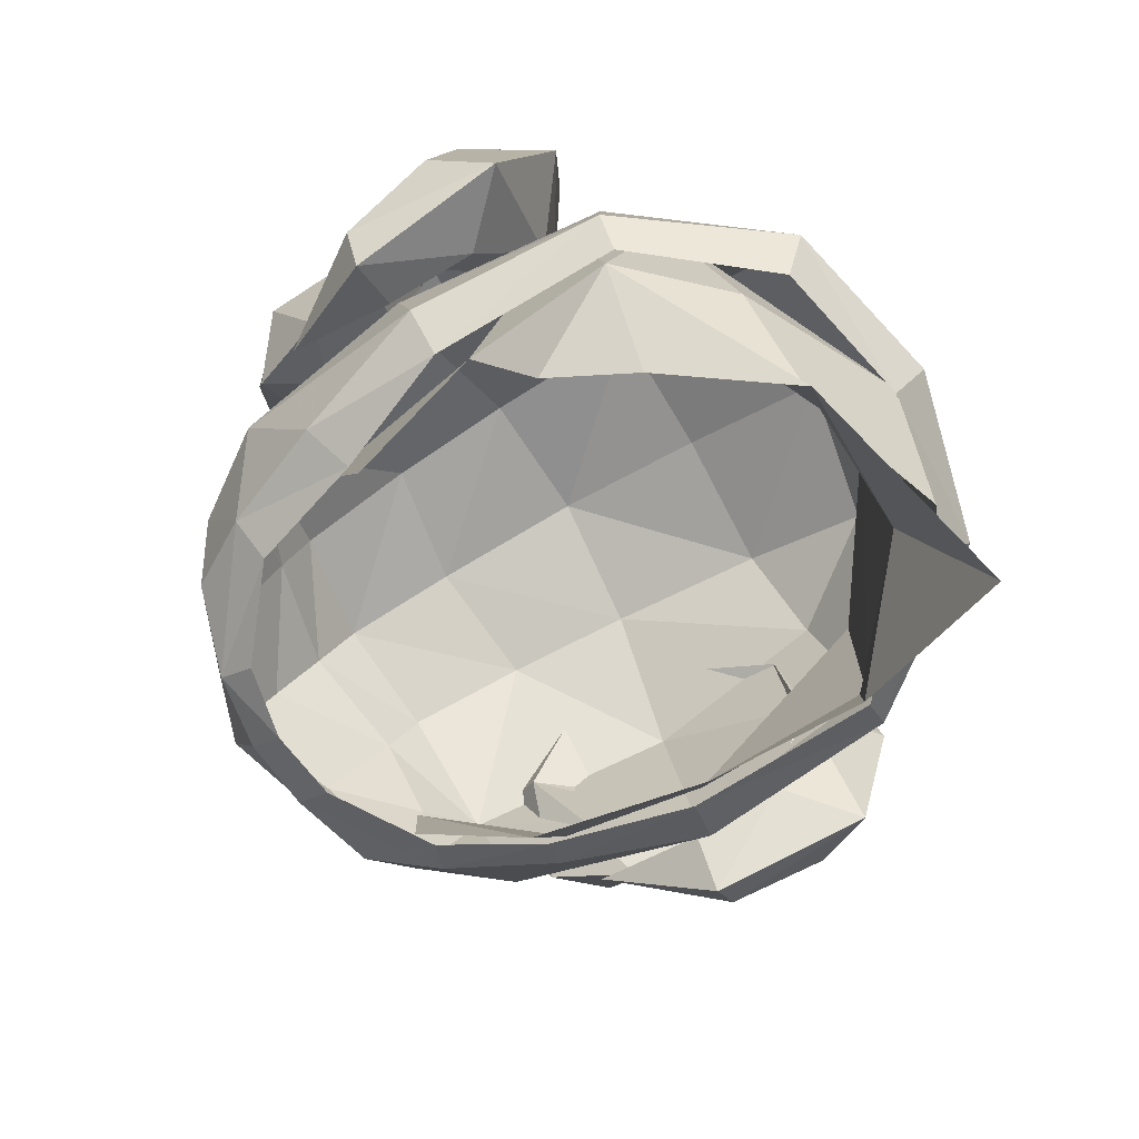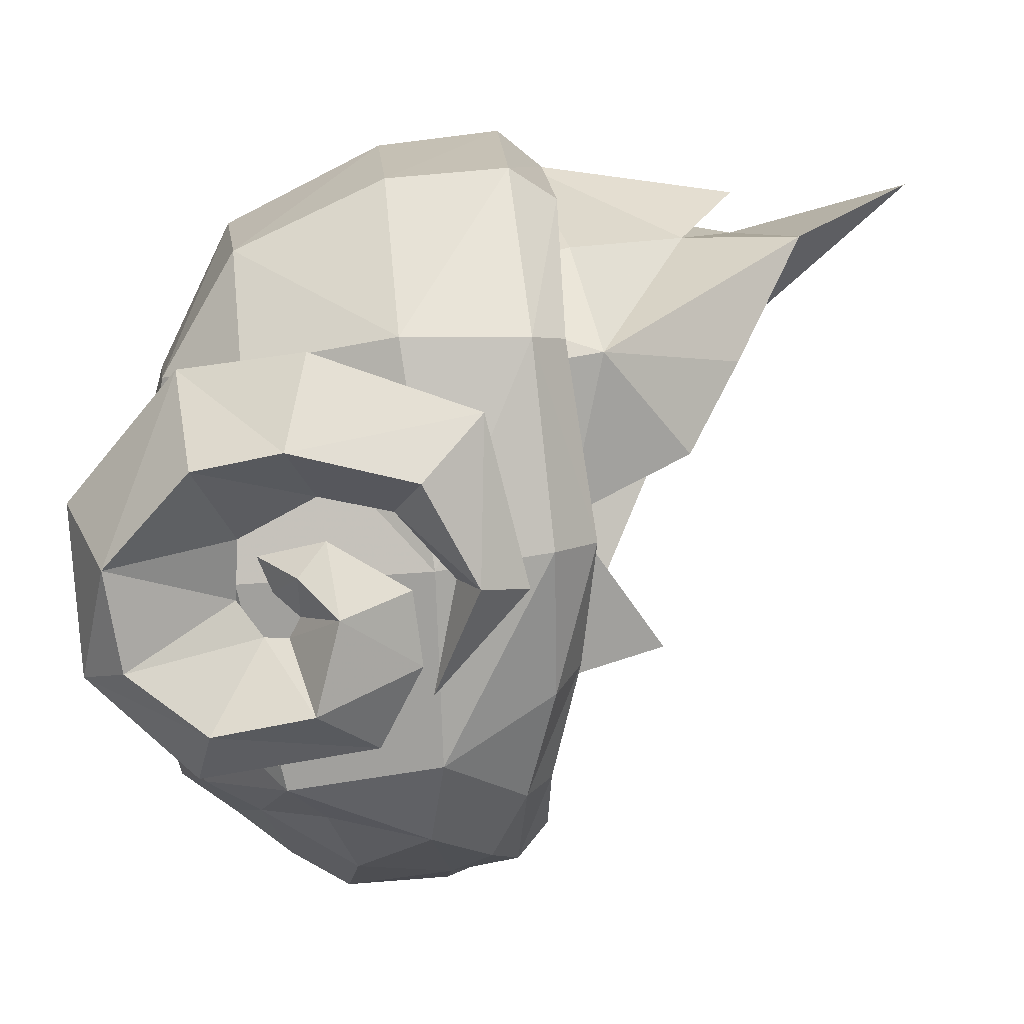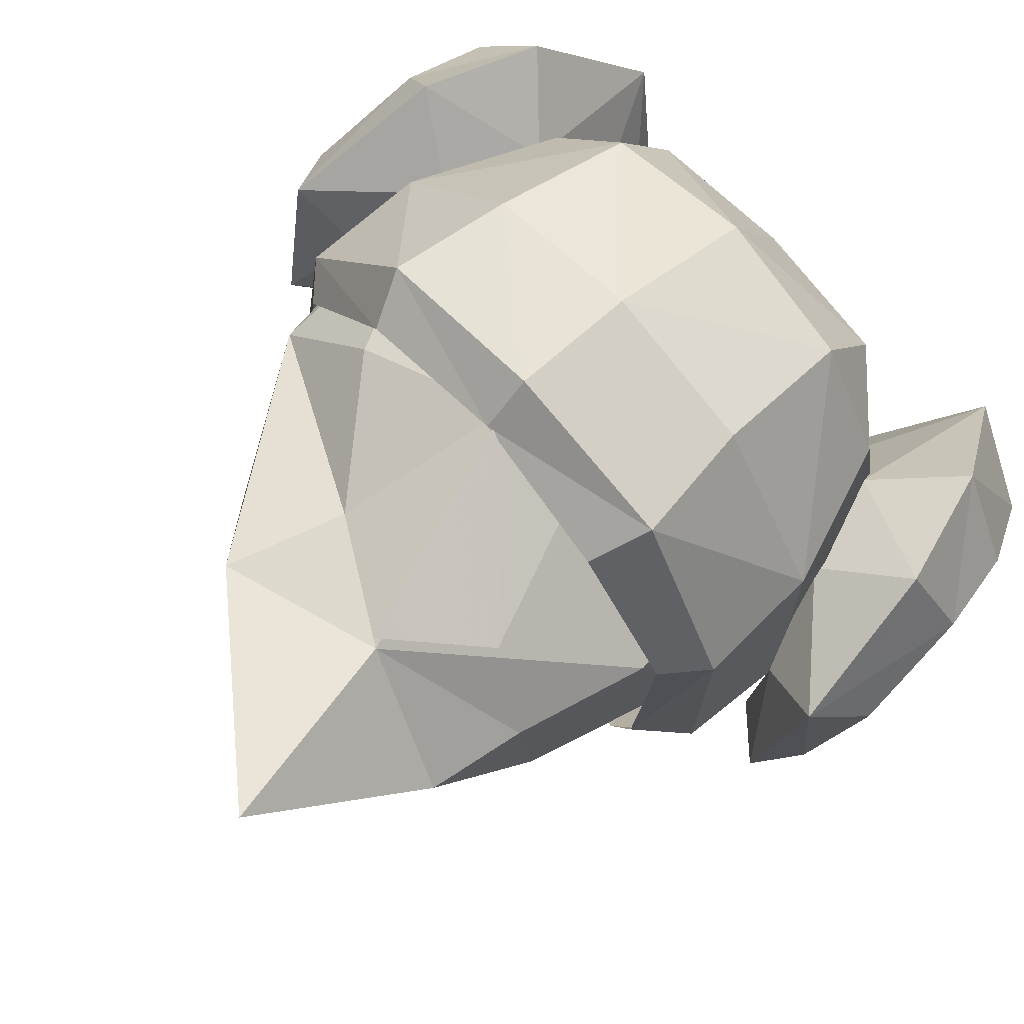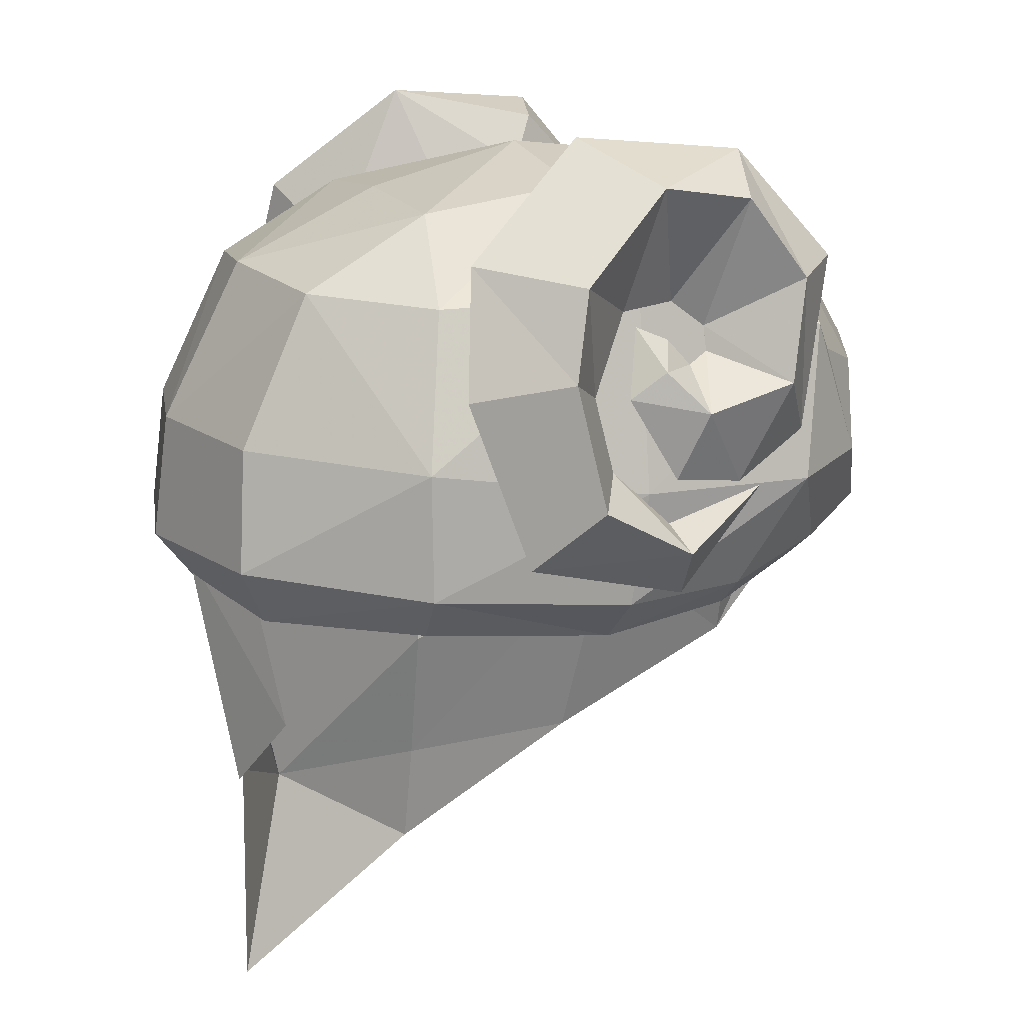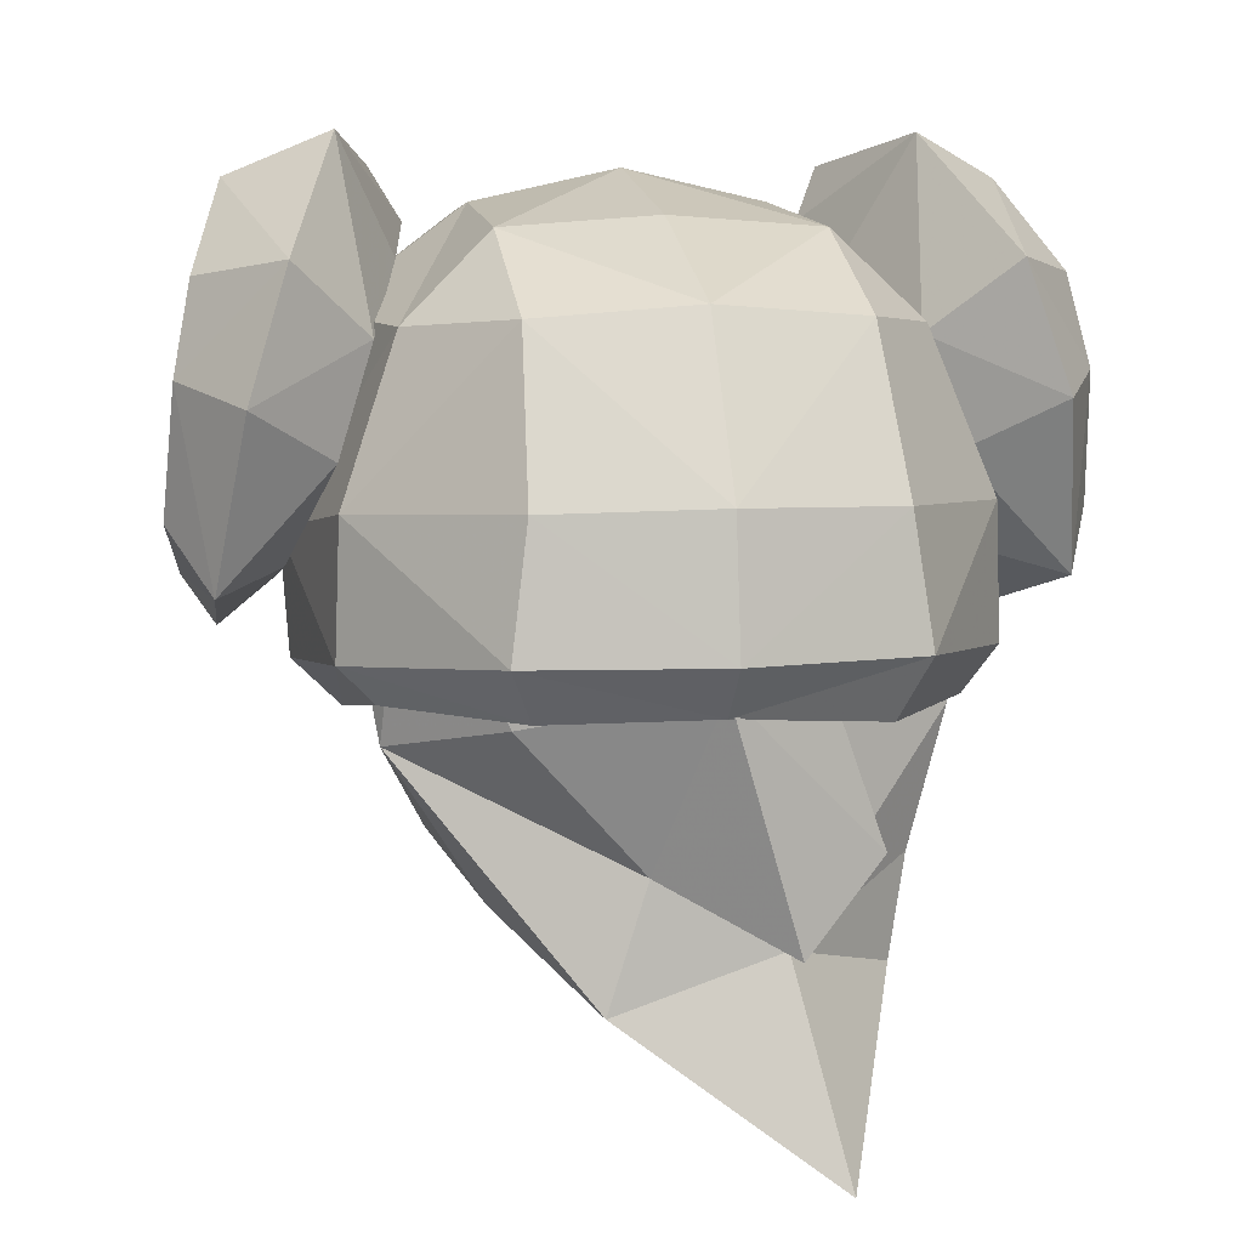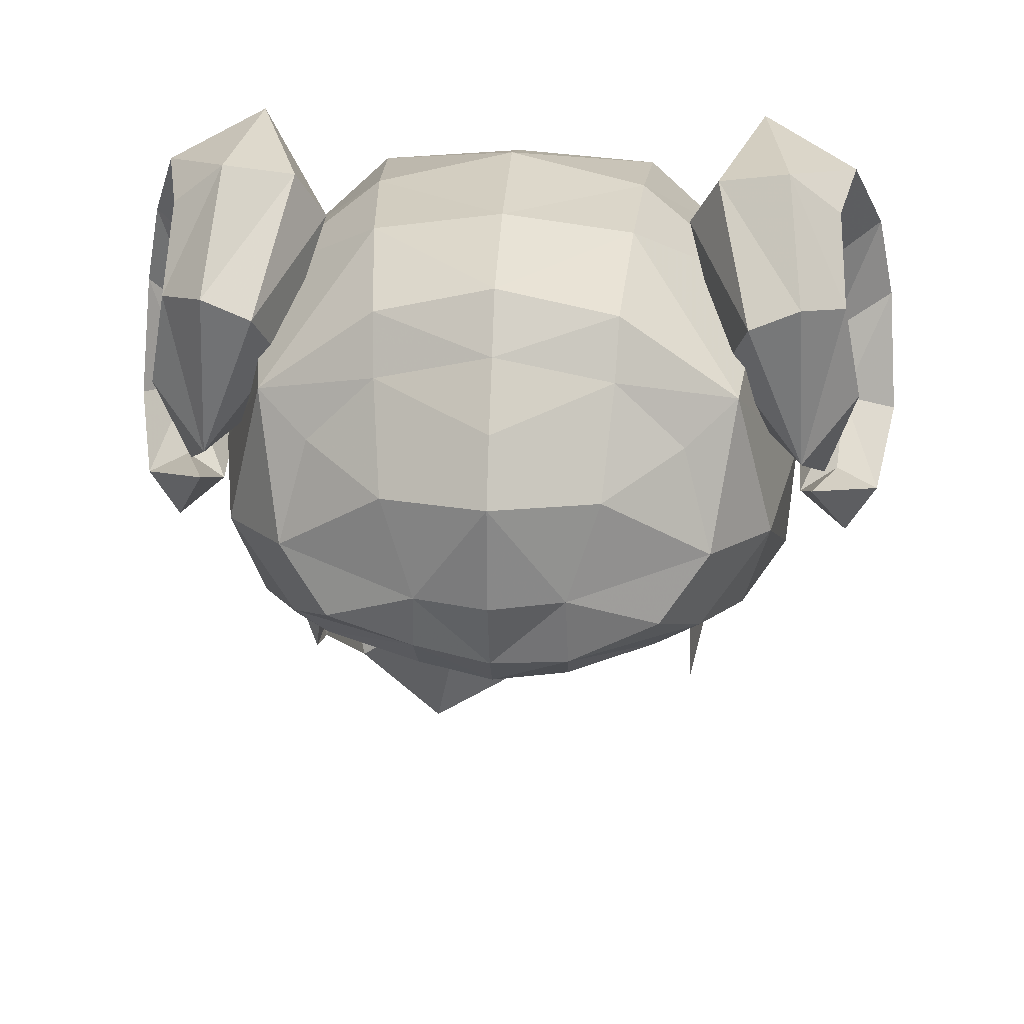
<metadata>
{"format":"obj","ext":"obj","renderer":"f3d","projection":"perspective","resolution":1024,"background":"white","views":[{"elev":-79.7,"azim":119.5,"up":"+Z"},{"elev":6.1,"azim":86.7,"up":"+Y"},{"elev":74.1,"azim":-132.7,"up":"+Y"},{"elev":14.7,"azim":-111.8,"up":"+Z"},{"elev":7.7,"azim":166.5,"up":"+Z"},{"elev":23.5,"azim":3.4,"up":"+Z"}]}
</metadata>
<code>
g common_hair_male_3014
v 1.805 -1.283 88.8
v -0.06429 -1.545 89.13
v -0.06429 -3.251 88.58
v -0.06431 3.035 88.81
v -0.0643 0.7424 89.4
v 2.05 2.971 88.65
v -0.06431 5.185 87.79
v 1.929 0.6108 88.96
v 3.268 3.21 87.48
v -0.0643 0.7424 89.4
v 1.929 0.6108 88.96
v 1.61 -3.465 87.32
v 1.465 -4.37 85.89
v 2.597 -3.363 86.33
v 3.342 -2.811 86.88
v 3.747 0.1917 87.56
v -0.06428 -4.507 86.92
v -0.06428 -5.028 86.03
v 2.082 4.79 87.62
v -0.06428 -3.824 87.79
v 1.649 -3.014 88.14
v 4.32 0.6553 87.24
v 4.884 0.4192 86.67
v 4.713 0.9034 86.29
v 4.32 0.6553 87.24
v 4.915 0.2524 85.13
v 5.222 -0.1096 86.11
v 4.324 0.1566 87.02
v 4.358 -0.1782 86.65
v 4.32 0.6553 87.24
v 4.169 0.1097 85.79
v 4.315 -2.02 85.56
v 3.178 -1.717 86.98
v 3.83 -1.174 85.76
v 5.14 -1.437 86.43
v 4.856 -1.749 87.88
v 4.14 -0.4892 87.15
v 3.83 -1.174 85.76
v 3.178 -1.717 86.98
v 4.245 -0.4861 86.8
v 3.449 -2.486 87.77
v 2.618 -0.3625 88.7
v 4.776 -0.8826 89.03
v 4.013 -1.042 89.64
v 2.618 -0.3625 88.7
v 4.13 0.02623 87.54
v 3.007 -0.7563 89.44
v 3.732 1.337 89.86
v 5.076 0.5678 89.27
v 2.902 0.8404 88.25
v 4.45 0.9083 87.49
v 3.45 2.5 87.3
v 2.902 0.8404 88.25
v 5.61 1.929 88.06
v 4.565 3.22 88.29
v 3.45 2.5 87.3
v 5.124 3.479 86.52
v 5.865 2.198 86.81
v 4.92 1.53 86.4
v 4.92 1.53 86.4
v 5.456 2.69 84.18
v 3.925 2.601 85.81
v 5.141 1.344 85.37
v 3.925 2.601 85.81
v 4.491 1.756 84.45
v 4.74 -0.8185 84.98
v 4.169 0.1097 85.79
v 5.188 0.2984 83.55
v 4.491 1.756 84.45
v 5.978 1.793 85.03
v 5.649 0.3496 84.23
v 4.469 0.3828 84.15
v 4.531 -1.262 84.83
v 4.469 0.3828 84.15
v 5.021 0.4198 84.53
v 4.173 -2.452 88.06
v -1.934 -1.283 88.8
v -1.777 -3.014 88.14
v -2.058 0.6108 88.96
v -3.876 0.3375 87.56
v -2.178 2.971 88.65
v -3.396 3.21 87.48
v -2.058 0.6108 88.96
v -1.738 -3.465 87.32
v -2.726 -3.363 86.33
v -1.593 -4.37 85.89
v -3.471 -2.811 86.88
v -2.211 4.79 87.62
v -4.448 0.6552 87.24
v -4.841 0.9034 86.29
v -5.013 0.4192 86.67
v -4.448 0.6552 87.24
v -4.297 0.1097 85.79
v -5.043 0.2524 85.13
v -5.351 -0.1096 86.11
v -4.486 -0.1782 86.65
v -4.448 0.6552 87.24
v -4.453 0.1566 87.02
v -4.443 -2.02 85.56
v -3.958 -1.174 85.76
v -3.306 -1.717 86.98
v -5.269 -1.437 86.43
v -4.985 -1.749 87.88
v -4.269 -0.4893 87.15
v -4.374 -0.4861 86.8
v -3.958 -1.174 85.76
v -3.306 -1.717 86.98
v -3.578 -2.486 87.77
v -2.746 -0.3625 88.7
v -4.302 -2.452 88.06
v -4.142 -1.042 89.64
v -4.905 -0.8827 89.03
v -2.746 -0.3625 88.7
v -3.136 -0.7563 89.44
v -3.861 1.337 89.86
v -5.205 0.5678 89.27
v -4.258 0.0262 87.54
v -3.031 0.8404 88.25
v -3.031 0.8404 88.25
v -3.579 2.5 87.3
v -5.739 1.929 88.06
v -4.693 3.22 88.29
v -4.578 0.9083 87.49
v -3.579 2.5 87.3
v -5.253 3.479 86.52
v -5.994 2.197 86.81
v -5.048 1.53 86.4
v -5.048 1.53 86.4
v -4.054 2.601 85.81
v -4.054 2.601 85.81
v -5.585 2.69 84.18
v -5.27 1.344 85.37
v -4.619 1.756 84.45
v -4.868 -0.8186 84.98
v -4.297 0.1097 85.79
v -4.619 1.756 84.45
v -5.316 0.2983 83.55
v -6.106 1.793 85.03
v -5.778 0.3495 84.23
v -5.15 0.4198 84.53
v -4.598 0.3828 84.15
v -4.598 0.3828 84.15
v -4.66 -1.262 84.83
f 1 2 3
f 4 5 6
f 4 6 7
f 8 9 6
f 10 2 11
f 12 13 14
f 1 15 16
f 13 17 18
f 9 19 6
f 11 2 1
f 17 12 20
f 6 5 8
f 20 12 21
f 12 14 15
f 22 23 24
f 25 24 26
f 24 27 26
f 23 28 29
f 30 31 29
f 32 33 34
f 35 36 32
f 37 36 35
f 38 39 40
f 41 42 33
f 36 43 44
f 37 43 36
f 45 46 37
f 47 48 42
f 43 49 44
f 46 49 43
f 50 51 46
f 48 52 53
f 54 55 49
f 51 54 49
f 51 50 56
f 55 57 52
f 54 58 55
f 51 59 54
f 60 51 56
f 57 61 62
f 58 61 57
f 59 63 58
f 60 64 65
f 26 66 67
f 27 66 26
f 40 35 27
f 31 40 29
f 22 28 23
f 61 68 69
f 70 71 61
f 63 71 70
f 63 65 72
f 68 73 74
f 71 73 68
f 75 73 71
f 72 73 75
f 35 32 66
f 24 23 27
f 46 51 49
f 37 46 43
f 71 68 61
f 32 41 33
f 66 34 67
f 66 32 34
f 27 35 66
f 39 37 40
f 31 38 40
f 41 47 42
f 48 55 52
f 57 62 52
f 61 69 62
f 12 17 13
f 6 19 7
f 47 41 76
f 76 41 32
f 48 47 44
f 49 48 44
f 36 76 32
f 58 57 55
f 55 48 49
f 63 75 71
f 63 70 58
f 58 70 61
f 68 74 69
f 59 58 54
f 48 53 42
f 77 78 3
f 77 79 80
f 4 81 5
f 4 7 81
f 82 83 81
f 10 79 2
f 84 85 86
f 87 77 80
f 86 18 17
f 82 81 88
f 79 77 2
f 17 20 84
f 81 83 5
f 20 3 78
f 84 78 87
f 89 90 91
f 92 93 94
f 90 94 95
f 91 95 96
f 97 98 96
f 99 100 101
f 102 99 103
f 104 105 102
f 106 105 107
f 108 101 109
f 103 110 111
f 104 103 112
f 113 107 104
f 114 109 115
f 112 111 116
f 117 112 116
f 118 113 117
f 115 119 120
f 121 116 122
f 123 116 121
f 123 124 118
f 122 120 125
f 121 122 126
f 123 121 127
f 128 129 124
f 125 130 131
f 126 125 131
f 127 126 132
f 128 132 133
f 94 93 134
f 95 94 134
f 105 96 95
f 135 96 105
f 89 91 98
f 131 136 137
f 138 131 139
f 132 138 139
f 132 140 141
f 137 142 143
f 139 137 143
f 140 139 143
f 141 140 143
f 102 134 99
f 90 95 91
f 117 116 123
f 104 112 117
f 139 131 137
f 99 101 108
f 134 93 100
f 134 100 99
f 95 134 102
f 107 105 104
f 135 105 106
f 108 109 114
f 115 120 122
f 125 120 130
f 131 130 136
f 84 86 17
f 81 7 88
f 114 111 110
f 110 99 108
f 115 111 114
f 116 111 115
f 103 99 110
f 126 122 125
f 122 116 115
f 132 139 140
f 132 126 138
f 126 131 138
f 137 136 142
f 127 121 126
f 115 109 119
f 3 21 1
f 16 11 1
f 9 8 16
f 15 1 21
f 21 3 20
f 15 21 12
f 26 67 25
f 29 27 23
f 29 28 30
f 35 40 37
f 44 76 36
f 37 39 45
f 46 45 50
f 56 64 60
f 65 63 60
f 27 29 40
f 72 75 63
f 76 44 47
f 3 2 77
f 83 82 80
f 77 87 78
f 78 84 20
f 87 85 84
f 94 90 92
f 96 98 91
f 96 135 97
f 102 103 104
f 111 112 103
f 104 117 113
f 117 123 118
f 124 123 128
f 133 129 128
f 95 102 105
f 141 133 132
f 110 108 114
g common_hair_male_3014
v 4.296 0.6809 83.15
v 4.387 0.4369 84.81
v 3.894 -2.385 84.68
v 3.747 0.1917 87.56
v 3.342 -2.811 86.88
v 4.133 3.629 83.46
v 4.072 3.635 85.28
v 2.47 5.963 83.69
v 2.227 5.816 85.45
v -0.06431 6.577 83.72
v 2.082 4.79 87.62
v 2.135 5.53 82.98
v -0.06431 6.037 83.05
v 2.848 -1.119 82.67
v 3.633 0.7327 82.51
v 3.562 -1.424 83.08
v 2.597 -3.363 86.33
v 2.997 -3.625 84.83
v 2.296 -4.031 83.92
v 2.899 -3.022 83.45
v 2.27 -2.876 83.05
v 1.033 -4.378 83.46
v 3.64 3.585 82.96
v 1.465 -4.37 85.89
v -0.06428 -4.929 84.5
v 1 -4.576 84.48
v -0.06428 -5.028 86.03
v -0.06431 5.185 87.79
v -0.06431 6.351 85.52
v 3.268 3.21 87.48
v -0.06428 -4.499 83.46
v -0.06428 -3.996 82.95
v 2.27 -2.876 83.05
v 1.006 -3.837 83.02
v -4.424 0.6588 83.15
v -3.691 -1.424 83.08
v -4.023 -2.385 84.68
v -3.471 -2.811 86.88
v -4.515 0.4368 84.81
v -4.201 3.635 85.28
v -4.262 3.629 83.46
v -2.599 5.963 83.69
v -2.356 5.816 85.45
v -2.263 5.533 82.85
v -3.769 3.587 82.84
v -3.256 -1.373 82.66
v -3.762 0.7327 82.51
v -2.726 -3.363 86.33
v -3.126 -3.625 84.83
v -3.027 -3.024 83.5
v -2.425 -4.031 83.92
v -2.565 -2.878 83.1
v -1.161 -4.383 83.66
v -1.593 -4.37 85.89
v -1.129 -4.576 84.48
v -2.211 4.79 87.62
v -3.396 3.21 87.48
v -2.565 -2.878 83.1
v -1.134 -3.84 83.13
v -3.876 0.3375 87.56
v -0.05708 6.075 83.36
v 0.5914 4.966 80.98
v -1.12 5.67 80.02
v 3.571 3.397 82.42
v 3.401 4.286 85.27
v 4.013 2.952 85.25
v 2.233 4.836 82.8
v 3.316 1.076 82.89
v -2.272 5.255 81.21
v -1.14 5.614 84.13
v 3.316 1.076 82.89
v 2.772 1.898 81.11
v 3.571 3.397 82.42
v 0.5914 4.966 80.98
v -1.12 5.042 80.02
v -0.02856 5.621 83.69
v -3.578 3.634 82.75
v -3.927 0.8373 83.92
v -3.578 3.634 82.75
v -3.074 3.577 80.86
v -3.162 1.205 81.01
v -2.936 -1.464 82.15
v 2.814 -0.877 81.48
v 3.316 1.076 82.89
v 2.747 -1.653 83.95
v -3.316 3.813 85.81
v -2.467 -3.224 85.04
v -3.732 -1.358 84.51
v 1.139 4.988 79.3
v -1.747 5.805 77.13
v -3.074 3.577 80.86
v -2.84 3.614 79.46
v -2.84 3.614 79.46
v -2.416 -3.156 83.73
v -3.316 3.813 85.81
v 2.228 3.189 80.35
f 144 145 146
f 147 148 145
f 145 149 150
f 150 149 151
f 152 151 153
f 149 145 144
f 152 154 150
f 155 151 149
f 156 153 151
f 157 158 159
f 160 161 148
f 161 162 163
f 163 164 157
f 162 165 163
f 158 166 149
f 160 167 161
f 168 169 170
f 171 154 172
f 150 154 173
f 144 158 149
f 174 175 165
f 176 165 177
f 162 161 169
f 146 163 159
f 161 163 146
f 172 154 152
f 150 151 152
f 159 158 144
f 163 157 159
f 173 147 145
f 172 152 153
f 146 145 148
f 161 146 148
f 167 170 169
f 165 176 163
f 168 174 169
f 169 165 162
f 167 169 161
f 175 177 165
f 144 146 159
f 173 145 150
f 174 165 169
f 178 179 180
f 181 182 180
f 182 183 184
f 183 185 184
f 186 172 153
f 184 178 182
f 186 185 183
f 187 188 184
f 156 187 185
f 189 179 190
f 191 181 192
f 192 193 194
f 193 189 195
f 194 193 196
f 190 184 188
f 191 192 197
f 168 170 198
f 171 172 199
f 183 200 199
f 178 184 190
f 174 196 175
f 201 202 196
f 192 198 197
f 180 179 193
f 192 180 193
f 172 186 199
f 183 199 186
f 179 178 190
f 193 179 189
f 200 183 203
f 186 153 185
f 182 181 203
f 192 181 180
f 197 198 170
f 196 193 201
f 168 198 174
f 198 194 196
f 198 192 194
f 175 196 202
f 182 178 180
f 203 183 182
f 174 198 196
f 204 205 206
f 207 208 209
f 204 208 210
f 204 210 205
f 207 209 211
f 210 208 207
f 205 210 207
f 212 213 204
f 212 204 206
f 214 215 216
f 217 218 219
f 219 218 220
f 221 222 223
f 221 224 225
f 226 227 228
f 221 229 222
f 230 231 225
f 231 221 225
f 232 233 218
f 218 234 220
f 232 217 216
f 218 233 235
f 221 223 224
f 218 217 232
f 218 235 234
f 223 236 224
f 237 230 225
f 238 219 220
f 232 216 239
f 215 239 216
f 149 166 155
f 151 155 156
f 184 185 187
f 185 153 156

</code>
